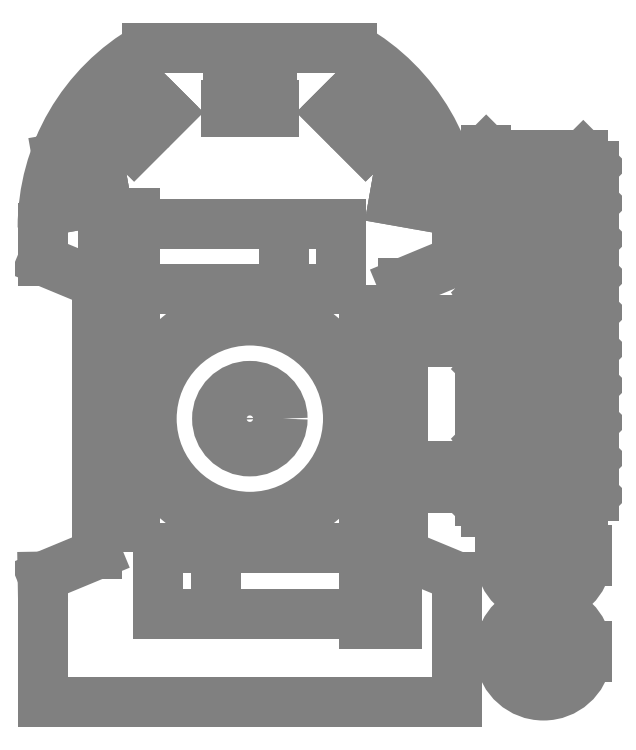
<metadata>
{"format":"dxf","ext":"dxf","renderer":"ezdxf+matplotlib","layout":"modelspace","background":"white","min_lineweight":24,"dpi":150}
</metadata>
<code>
0
SECTION
2
ENTITIES
0
ARC
8
Layer0
10
45.91
20
13.42
40
2.45
50
168.2
51
191.8
0
ARC
8
Layer0
10
45.91
20
13.42
40
2.45
50
-11.78
51
11.78
0
CIRCLE
8
Layer0
10
45.91
20
13.42
40
0.75
0
LINE
8
Layer0
10
43.79
20
13.42
11
45.91
21
15.54
0
LINE
8
Layer0
10
45.91
20
11.3
11
48.03
21
13.42
0
LINE
8
Layer0
10
45.91
20
15.54
11
48.03
21
13.42
0
LINE
8
Layer0
10
45.91
20
11.3
11
43.79
21
13.42
0
LINE
8
Layer0
10
45.91
20
14.17
11
45.91
21
12.67
0
LINE
8
Layer0
10
45.16
20
13.42
11
46.66
21
13.42
0
LINE
8
Layer0
10
45.41
20
10.89
11
46.41
21
10.89
0
LINE
8
Layer0
10
45.41
20
11.14
11
46.41
21
11.14
0
LINE
8
Layer0
10
45.41
20
11.14
11
45.41
21
10.89
0
LINE
8
Layer0
10
46.41
20
11.14
11
46.41
21
10.89
0
LINE
8
Layer0
10
45.41
20
15.95
11
46.41
21
15.95
0
LINE
8
Layer0
10
45.41
20
15.7
11
46.41
21
15.7
0
LINE
8
Layer0
10
45.41
20
15.7
11
45.41
21
15.95
0
LINE
8
Layer0
10
46.41
20
15.7
11
46.41
21
15.95
0
LINE
8
Layer0
10
50.56
20
18.95
11
50.56
21
22.35
0
LINE
8
Layer0
10
49.81
20
20.65
11
46.81
21
20.65
0
CIRCLE
8
Layer0
10
48.31
20
20.65
40
1.5
0
CIRCLE
8
Layer0
10
44.06
20
20.65
40
1.5
0
LINE
8
Layer0
10
44.06
20
20.65
11
44.06
21
19.15
0
LINE
8
Layer0
10
44.06
20
20.65
11
44.06
21
22.15
0
LINE
8
Layer0
10
48.31
20
22.15
11
48.31
21
19.15
0
LINE
8
Layer0
10
45.56
20
20.65
11
42.56
21
20.65
0
CIRCLE
8
Layer0
10
48.31
20
20.65
40
2
0
CIRCLE
8
Layer0
10
44.06
20
20.65
40
2
0
LINE
8
Layer0
10
41.16
20
17.95
11
40.66
21
17.45
0
LINE
8
Layer0
10
41.16
20
23.35
11
40.66
21
23.85
0
LINE
8
Layer0
10
40.66
20
17.45
11
40.66
21
18.25
0
LINE
8
Layer0
10
40.66
20
23.05
11
40.66
21
23.85
0
ARC
8
Layer0
10
40.66
20
18.45
40
0.2
50
-90
51
0
0
ARC
8
Layer0
10
40.66
20
22.85
40
0.2
50
0
51
90
0
LINE
8
Layer0
10
46.61
20
24.65
11
46.61
21
23.35
0
LINE
8
Layer0
10
45.61
20
24.65
11
45.61
21
23.35
0
LINE
8
Layer0
10
40.66
20
20.65
11
40.06
21
20.65
0
LINE
8
Layer0
10
40.86
20
22.85
11
40.06
21
22.85
0
LINE
8
Layer0
10
40.06
20
18.45
11
40.86
21
18.45
0
LINE
8
Layer0
10
40.06
20
22.85
11
40.06
21
21.65
0
LINE
8
Layer0
10
50.56
20
25.65
11
50.56
21
29.05
0
LINE
8
Layer0
10
49.81
20
27.35
11
46.81
21
27.35
0
CIRCLE
8
Layer0
10
48.31
20
27.35
40
1.5
0
CIRCLE
8
Layer0
10
44.06
20
27.35
40
1.5
0
LINE
8
Layer0
10
44.06
20
27.35
11
44.06
21
25.85
0
LINE
8
Layer0
10
44.06
20
27.35
11
44.06
21
28.85
0
LINE
8
Layer0
10
48.31
20
28.85
11
48.31
21
25.85
0
LINE
8
Layer0
10
45.56
20
27.35
11
42.56
21
27.35
0
CIRCLE
8
Layer0
10
48.31
20
27.35
40
2
0
CIRCLE
8
Layer0
10
44.06
20
27.35
40
2
0
LINE
8
Layer0
10
41.16
20
24.65
11
40.66
21
24.15
0
LINE
8
Layer0
10
41.16
20
30.05
11
40.66
21
30.55
0
LINE
8
Layer0
10
40.66
20
24.15
11
40.66
21
24.95
0
LINE
8
Layer0
10
40.66
20
29.75
11
40.66
21
30.55
0
ARC
8
Layer0
10
40.66
20
25.15
40
0.2
50
-90
51
0
0
ARC
8
Layer0
10
40.66
20
29.55
40
0.2
50
0
51
90
0
LINE
8
Layer0
10
46.61
20
31.35
11
46.61
21
30.05
0
LINE
8
Layer0
10
45.61
20
31.35
11
45.61
21
30.05
0
LINE
8
Layer0
10
40.66
20
27.35
11
40.06
21
27.35
0
LINE
8
Layer0
10
40.86
20
29.55
11
40.06
21
29.55
0
LINE
8
Layer0
10
40.06
20
25.15
11
40.86
21
25.15
0
LINE
8
Layer0
10
50.56
20
32.35
11
50.56
21
35.75
0
LINE
8
Layer0
10
41.16
20
31.35
11
40.66
21
30.85
0
LINE
8
Layer0
10
41.16
20
36.75
11
40.66
21
37.25
0
LINE
8
Layer0
10
40.66
20
30.85
11
40.66
21
31.65
0
LINE
8
Layer0
10
40.66
20
36.45
11
40.66
21
37.25
0
ARC
8
Layer0
10
40.66
20
31.85
40
0.2
50
-90
51
0
0
ARC
8
Layer0
10
40.66
20
36.25
40
0.2
50
0
51
90
0
LINE
8
Layer0
10
46.61
20
38.05
11
46.61
21
36.75
0
LINE
8
Layer0
10
45.61
20
38.05
11
45.61
21
36.75
0
LINE
8
Layer0
10
40.66
20
34.05
11
40.06
21
34.05
0
LINE
8
Layer0
10
40.86
20
36.25
11
40.06
21
36.25
0
LINE
8
Layer0
10
40.06
20
31.85
11
40.86
21
31.85
0
LINE
8
Layer0
10
50.56
20
39.05
11
50.56
21
42.45
0
LINE
8
Layer0
10
49.81
20
40.75
11
46.81
21
40.75
0
CIRCLE
8
Layer0
10
48.31
20
40.75
40
1.5
0
CIRCLE
8
Layer0
10
44.06
20
40.75
40
1.5
0
LINE
8
Layer0
10
44.06
20
40.75
11
44.06
21
39.25
0
LINE
8
Layer0
10
44.06
20
40.75
11
44.06
21
42.25
0
LINE
8
Layer0
10
48.31
20
42.25
11
48.31
21
39.25
0
LINE
8
Layer0
10
45.56
20
40.75
11
42.56
21
40.75
0
CIRCLE
8
Layer0
10
48.31
20
40.75
40
2
0
CIRCLE
8
Layer0
10
44.06
20
40.75
40
2
0
LINE
8
Layer0
10
41.16
20
38.05
11
40.66
21
37.55
0
LINE
8
Layer0
10
41.16
20
43.45
11
40.66
21
43.95
0
LINE
8
Layer0
10
40.66
20
37.55
11
40.66
21
38.35
0
LINE
8
Layer0
10
40.66
20
43.15
11
40.66
21
43.95
0
ARC
8
Layer0
10
40.66
20
38.55
40
0.2
50
-90
51
0
0
ARC
8
Layer0
10
40.66
20
42.95
40
0.2
50
0
51
90
0
LINE
8
Layer0
10
46.61
20
44.75
11
46.61
21
43.45
0
LINE
8
Layer0
10
45.61
20
44.75
11
45.61
21
43.45
0
LINE
8
Layer0
10
40.66
20
40.75
11
40.06
21
40.75
0
LINE
8
Layer0
10
40.86
20
42.95
11
40.06
21
42.95
0
LINE
8
Layer0
10
40.06
20
38.55
11
40.86
21
38.55
0
LINE
8
Layer0
10
50.56
20
45.75
11
50.56
21
49.15
0
LINE
8
Layer0
10
49.81
20
47.45
11
46.81
21
47.45
0
CIRCLE
8
Layer0
10
48.31
20
47.45
40
1.5
0
CIRCLE
8
Layer0
10
44.06
20
47.45
40
1.5
0
LINE
8
Layer0
10
44.06
20
47.45
11
44.06
21
45.95
0
LINE
8
Layer0
10
44.06
20
47.45
11
44.06
21
48.95
0
LINE
8
Layer0
10
48.31
20
48.95
11
48.31
21
45.95
0
LINE
8
Layer0
10
45.56
20
47.45
11
42.56
21
47.45
0
CIRCLE
8
Layer0
10
48.31
20
47.45
40
2
0
CIRCLE
8
Layer0
10
44.06
20
47.45
40
2
0
LINE
8
Layer0
10
41.16
20
44.75
11
40.66
21
44.25
0
LINE
8
Layer0
10
41.16
20
50.15
11
40.66
21
50.65
0
LINE
8
Layer0
10
40.66
20
44.25
11
40.66
21
45.05
0
LINE
8
Layer0
10
40.66
20
49.85
11
40.66
21
50.65
0
ARC
8
Layer0
10
40.66
20
45.25
40
0.2
50
-90
51
0
0
ARC
8
Layer0
10
40.66
20
49.65
40
0.2
50
0
51
90
0
LINE
8
Layer0
10
40.66
20
47.45
11
40.06
21
47.45
0
LINE
8
Layer0
10
40.86
20
49.65
11
40.06
21
49.65
0
LINE
8
Layer0
10
40.06
20
45.25
11
40.86
21
45.25
0
LINE
8
Layer0
10
40.06
20
49.65
11
40.06
21
45.25
0
LINE
8
Layer0
10
40.06
20
42.95
11
40.06
21
38.55
0
LINE
8
Layer0
10
40.06
20
36.25
11
40.06
21
35.05
0
LINE
8
Layer0
10
40.06
20
29.55
11
40.06
21
28.1
0
LINE
8
Layer0
10
40.06
20
26.6
11
40.06
21
25.15
0
LINE
8
Layer0
10
40.06
20
28.1
11
40.06
21
26.6
0
ARC
8
Layer0
10
45.91
20
13.42
40
4
50
-352.8
51
-277.2
0
LINE
8
Layer0
10
43.51
20
13.92
11
41.94
21
13.92
0
LINE
8
Layer0
10
43.51
20
12.92
11
41.94
21
12.92
0
LINE
8
Layer0
10
48.31
20
13.92
11
49.88
21
13.92
0
LINE
8
Layer0
10
48.31
20
12.92
11
49.88
21
12.92
0
ARC
8
Layer0
10
45.91
20
13.42
40
4
50
-172.8
51
-97.18
0
ARC
8
Layer0
10
45.91
20
13.42
40
4
50
-262.8
51
-187.2
0
ARC
8
Layer0
10
45.91
20
4.621
40
2.45
50
168.2
51
191.8
0
ARC
8
Layer0
10
45.91
20
4.621
40
2.45
50
-11.78
51
11.78
0
CIRCLE
8
Layer0
10
45.91
20
4.621
40
0.75
0
LINE
8
Layer0
10
43.79
20
4.621
11
45.91
21
6.743
0
LINE
8
Layer0
10
45.91
20
2.5
11
48.03
21
4.621
0
LINE
8
Layer0
10
45.91
20
6.743
11
48.03
21
4.621
0
LINE
8
Layer0
10
45.91
20
2.5
11
43.79
21
4.621
0
LINE
8
Layer0
10
45.91
20
5.371
11
45.91
21
3.871
0
LINE
8
Layer0
10
45.16
20
4.621
11
46.66
21
4.621
0
LINE
8
Layer0
10
45.41
20
2.096
11
46.41
21
2.096
0
LINE
8
Layer0
10
45.41
20
2.346
11
46.41
21
2.346
0
LINE
8
Layer0
10
45.41
20
2.346
11
45.41
21
2.096
0
LINE
8
Layer0
10
46.41
20
2.346
11
46.41
21
2.096
0
LINE
8
Layer0
10
45.41
20
7.146
11
46.41
21
7.146
0
LINE
8
Layer0
10
45.41
20
6.896
11
46.41
21
6.896
0
LINE
8
Layer0
10
45.41
20
6.896
11
45.41
21
7.146
0
LINE
8
Layer0
10
46.41
20
6.896
11
46.41
21
7.146
0
ARC
8
Layer0
10
45.91
20
4.621
40
4
50
-352.8
51
-277.2
0
LINE
8
Layer0
10
43.51
20
5.121
11
41.94
21
5.121
0
LINE
8
Layer0
10
43.51
20
4.121
11
41.94
21
4.121
0
LINE
8
Layer0
10
48.31
20
5.121
11
49.88
21
5.121
0
LINE
8
Layer0
10
48.31
20
4.121
11
49.88
21
4.121
0
ARC
8
Layer0
10
45.91
20
4.621
40
4
50
-172.8
51
-7.181
0
ARC
8
Layer0
10
45.91
20
4.621
40
4
50
-262.8
51
-187.2
0
ARC
8
Layer0
10
45.91
20
13.42
40
4
50
-82.82
51
-7.181
0
LINE
8
Layer0
10
46.41
20
17.95
11
46.41
21
17.39
0
LINE
8
Layer0
10
45.41
20
17.39
11
45.41
21
17.95
0
LINE
8
Layer0
10
46.41
20
9.451
11
46.41
21
8.59
0
LINE
8
Layer0
10
45.41
20
8.59
11
45.41
21
9.451
0
LINE
8
Layer0
10
48.86
20
32.65
11
48.86
21
35.45
0
LINE
8
Layer0
10
48.86
20
35.45
11
44.06
21
35.45
0
LINE
8
Layer0
10
44.06
20
35.45
11
44.06
21
32.65
0
LINE
8
Layer0
10
44.06
20
32.65
11
48.86
21
32.65
0
ARC
8
Layer0
10
46.61
20
25.15
40
0.5
50
-90
51
-90
0
ARC
8
Layer0
10
46.61
20
22.85
40
0.5
50
90
51
90
0
LINE
8
Layer0
10
46.61
20
44.75
11
49.56
21
44.75
0
LINE
8
Layer0
10
46.61
20
50.15
11
49.56
21
50.15
0
LINE
8
Layer0
10
46.61
20
43.45
11
49.56
21
43.45
0
LINE
8
Layer0
10
46.61
20
38.05
11
49.56
21
38.05
0
LINE
8
Layer0
10
46.61
20
36.75
11
49.56
21
36.75
0
LINE
8
Layer0
10
46.61
20
31.35
11
49.56
21
31.35
0
LINE
8
Layer0
10
46.61
20
30.05
11
49.56
21
30.05
0
LINE
8
Layer0
10
46.61
20
24.65
11
49.56
21
24.65
0
LINE
8
Layer0
10
46.61
20
23.35
11
49.56
21
23.35
0
LINE
8
Layer0
10
46.41
20
17.95
11
49.56
21
17.95
0
LINE
8
Layer0
10
50.56
20
42.45
11
50.56
21
39.05
0
LINE
8
Layer0
10
50.56
20
35.75
11
50.56
21
32.35
0
LINE
8
Layer0
10
50.56
20
29.05
11
50.56
21
25.65
0
LINE
8
Layer0
10
50.56
20
22.35
11
50.56
21
18.95
0
LINE
8
Layer0
10
46.61
20
50.15
11
41.16
21
50.15
0
LINE
8
Layer0
10
45.61
20
44.75
11
41.16
21
44.75
0
LINE
8
Layer0
10
45.61
20
43.45
11
41.16
21
43.45
0
LINE
8
Layer0
10
45.61
20
38.05
11
41.16
21
38.05
0
LINE
8
Layer0
10
45.61
20
36.75
11
41.16
21
36.75
0
LINE
8
Layer0
10
45.61
20
30.05
11
41.16
21
30.05
0
LINE
8
Layer0
10
45.61
20
24.65
11
41.16
21
24.65
0
LINE
8
Layer0
10
45.61
20
23.35
11
41.16
21
23.35
0
LINE
8
Layer0
10
45.41
20
17.95
11
41.16
21
17.95
0
LINE
8
Layer0
10
50.56
20
35.75
11
49.56
21
36.75
0
LINE
8
Layer0
10
50.56
20
29.05
11
49.56
21
30.05
0
LINE
8
Layer0
10
50.56
20
22.35
11
49.56
21
23.35
0
LINE
8
Layer0
10
50.56
20
18.95
11
49.56
21
17.95
0
LINE
8
Layer0
10
50.56
20
39.05
11
49.56
21
38.05
0
LINE
8
Layer0
10
50.56
20
42.45
11
49.56
21
43.45
0
LINE
8
Layer0
10
50.56
20
45.75
11
49.56
21
44.75
0
LINE
8
Layer0
10
50.56
20
49.15
11
49.56
21
50.15
0
LINE
8
Layer0
10
50.56
20
25.65
11
49.56
21
24.65
0
LINE
8
Layer0
10
50.56
20
32.35
11
49.56
21
31.35
0
LINE
8
Layer0
10
45.61
20
31.35
11
41.16
21
31.35
0
LINE
8
Layer0
10
29
20
27.43
11
29
21
27.44
0
ARC
8
Layer0
10
5.491
20
34.62
40
0.3
50
0
51
0
0
LINE
8
Layer0
10
8.491
20
44.86
11
5.491
21
44.86
0
LINE
8
Layer0
10
8.491
20
16.04
11
5.491
21
16.04
0
LINE
8
Layer0
10
0
20
11.51
11
-0.0001808
21
11.52
0
LINE
8
Layer0
10
-0.0001808
20
40.5
11
4.991
21
38.42
0
LINE
8
Layer0
10
37.99
20
40.5
11
33
21
38.42
0
LINE
8
Layer0
10
22.12
20
43.87
11
27.37
21
43.87
0
LINE
8
Layer0
10
22.12
20
37.87
11
27.37
21
37.87
0
LINE
8
Layer0
10
27.37
20
43.87
11
27.37
21
37.87
0
LINE
8
Layer0
10
37.99
20
11.51
11
33
21
13.58
0
LINE
8
Layer0
10
0
20
11.51
11
4.991
21
13.58
0
LINE
8
Layer0
10
4.991
20
13.58
11
4.991
21
38.42
0
LINE
8
Layer0
10
17
20
54.79
11
17
21
55.54
0
LINE
8
Layer0
10
17
20
55.54
11
17.5
21
55.54
0
LINE
8
Layer0
10
21
20
54.79
11
21
21
55.54
0
LINE
8
Layer0
10
20.5
20
55.54
11
21
21
55.54
0
LINE
8
Layer0
10
21.2
20
54.79
11
16.8
21
54.79
0
LINE
8
Layer0
10
21.2
20
54.09
11
21.2
21
54.79
0
LINE
8
Layer0
10
16.8
20
54.09
11
21.2
21
54.09
0
LINE
8
Layer0
10
16.8
20
54.09
11
16.8
21
54.79
0
LINE
8
Layer0
10
5.491
20
44.86
11
5.491
21
16.04
0
LINE
8
Layer0
10
33
20
38.42
11
33
21
35.05
0
LINE
8
Layer0
10
19
20
59.14
11
19
21
54.09
0
LINE
8
Layer0
10
30.13
20
52.49
11
32.32
21
54.68
0
LINE
8
Layer0
10
28.01
20
54.61
11
30.2
21
56.81
0
ARC
8
Layer0
10
31.26
20
55.74
40
1.5
50
-45
51
135
0
LINE
8
Layer0
10
29.96
20
51.61
11
30.49
21
52.14
0
LINE
8
Layer0
10
30.49
20
52.14
11
30.13
21
52.49
0
LINE
8
Layer0
10
27.13
20
54.44
11
27.66
21
54.97
0
LINE
8
Layer0
10
28.01
20
54.61
11
27.66
21
54.97
0
LINE
8
Layer0
10
26.99
20
54.57
11
30.1
21
51.46
0
LINE
8
Layer0
10
26.49
20
54.08
11
26.99
21
54.57
0
LINE
8
Layer0
10
29.61
20
50.97
11
26.49
21
54.08
0
LINE
8
Layer0
10
29.61
20
50.97
11
30.1
21
51.46
0
ARC
8
Layer0
10
19
20
43.5
40
19
50
0
51
60.33
0
LINE
8
Layer0
10
-0.004654
20
0
11
37.99
21
0
0
LINE
8
Layer0
10
19
20
59.14
11
19
21
60
0
LINE
8
Layer0
10
17.5
20
55.54
11
20.5
21
55.54
0
LINE
8
Layer0
10
7.859
20
52.49
11
5.667
21
54.68
0
LINE
8
Layer0
10
9.98
20
54.61
11
7.788
21
56.81
0
ARC
8
Layer0
10
6.727
20
55.74
40
1.5
50
45
51
225
0
LINE
8
Layer0
10
8.035
20
51.61
11
7.505
21
52.14
0
LINE
8
Layer0
10
7.505
20
52.14
11
7.859
21
52.49
0
LINE
8
Layer0
10
10.86
20
54.44
11
10.33
21
54.97
0
LINE
8
Layer0
10
9.98
20
54.61
11
10.33
21
54.97
0
LINE
8
Layer0
10
11
20
54.57
11
7.89
21
51.46
0
LINE
8
Layer0
10
11.5
20
54.08
11
11
21
54.57
0
LINE
8
Layer0
10
8.385
20
50.97
11
11.5
21
54.08
0
LINE
8
Layer0
10
8.385
20
50.97
11
7.89
21
51.46
0
ARC
8
Layer0
10
19
20
43.5
40
19
50
119.7
51
180
0
LINE
8
Layer0
10
19
20
60
11
9.593
21
60
0
LINE
8
Layer0
10
19
20
60
11
28.4
21
60
0
LINE
8
Layer0
10
0
20
11.51
11
0
21
0
0
LINE
8
Layer0
10
37.99
20
11.51
11
37.99
21
0
0
CIRCLE
8
Layer0
10
7.241
20
21.81
40
0.8
0
CIRCLE
8
Layer0
10
7.241
20
30.19
40
0.8
0
LINE
8
Layer0
10
5.491
20
20.01
11
10.99
21
20.01
0
LINE
8
Layer0
10
5.491
20
23.61
11
9.285
21
23.61
0
LINE
8
Layer0
10
5.491
20
28.39
11
9.285
21
28.39
0
LINE
8
Layer0
10
5.491
20
31.99
11
10.99
21
31.99
0
CIRCLE
8
Layer0
10
19
20
26
40
2
0
CIRCLE
8
Layer0
10
19
20
26
40
3
0
CIRCLE
8
Layer0
10
19
20
26
40
9
0
CIRCLE
8
Layer0
10
19
20
26
40
10
0
LINE
8
Layer0
10
-0.0001808
20
43.5
11
-0.0001808
21
40.5
0
LINE
8
Layer0
10
37.99
20
43.5
11
37.99
21
40.5
0
LINE
8
Layer0
10
29.5
20
7.133
11
32.5
21
7.133
0
LINE
8
Layer0
10
29.5
20
35.96
11
32.5
21
35.96
0
LINE
8
Layer0
10
15.87
20
8.13
11
10.62
21
8.13
0
LINE
8
Layer0
10
15.87
20
14.13
11
10.62
21
14.13
0
LINE
8
Layer0
10
10.62
20
8.13
11
10.62
21
14.13
0
LINE
8
Layer0
10
29
20
31.99
11
29
21
20.01
0
LINE
8
Layer0
10
32.5
20
7.133
11
32.5
21
35.96
0
CIRCLE
8
Layer0
10
30.75
20
30.19
40
0.8
0
CIRCLE
8
Layer0
10
30.75
20
21.81
40
0.8
0
LINE
8
Layer0
10
32.5
20
31.99
11
27
21
31.99
0
LINE
8
Layer0
10
32.5
20
28.39
11
28.71
21
28.39
0
LINE
8
Layer0
10
32.5
20
23.61
11
28.71
21
23.61
0
LINE
8
Layer0
10
32.5
20
20.01
11
27
21
20.01
0
LINE
8
Layer0
10
33.15
20
47.32
11
33.69
21
50.37
0
LINE
8
Layer0
10
36.11
20
46.8
11
36.64
21
49.85
0
ARC
8
Layer0
10
35.17
20
50.11
40
1.5
50
-10
51
170
0
LINE
8
Layer0
10
32.53
20
46.67
11
32.66
21
47.41
0
LINE
8
Layer0
10
32.66
20
47.41
11
33.15
21
47.32
0
LINE
8
Layer0
10
36.47
20
45.98
11
36.6
21
46.71
0
LINE
8
Layer0
10
36.11
20
46.8
11
36.6
21
46.71
0
LINE
8
Layer0
10
36.66
20
45.94
11
32.33
21
46.71
0
LINE
8
Layer0
10
36.54
20
45.25
11
36.66
21
45.94
0
LINE
8
Layer0
10
32.21
20
46.02
11
36.54
21
45.25
0
LINE
8
Layer0
10
32.21
20
46.02
11
32.33
21
46.71
0
LINE
8
Layer0
10
4.839
20
47.32
11
4.3
21
50.37
0
LINE
8
Layer0
10
1.884
20
46.8
11
1.346
21
49.85
0
ARC
8
Layer0
10
2.823
20
50.11
40
1.5
50
10
51
190
0
LINE
8
Layer0
10
5.461
20
46.67
11
5.331
21
47.41
0
LINE
8
Layer0
10
5.331
20
47.41
11
4.839
21
47.32
0
LINE
8
Layer0
10
1.522
20
45.98
11
1.392
21
46.71
0
LINE
8
Layer0
10
1.884
20
46.8
11
1.392
21
46.71
0
LINE
8
Layer0
10
1.33
20
45.94
11
5.663
21
46.71
0
LINE
8
Layer0
10
1.452
20
45.25
11
1.33
21
45.94
0
LINE
8
Layer0
10
5.785
20
46.02
11
1.452
21
45.25
0
LINE
8
Layer0
10
5.785
20
46.02
11
5.663
21
46.71
0
LINE
8
Layer0
10
8.491
20
16.04
11
8.491
21
20.01
0
LINE
8
Layer0
10
8.491
20
31.99
11
8.491
21
44.86
0
LINE
8
Layer0
10
8.991
20
20.01
11
8.991
21
31.99
0
ARC
8
Layer0
10
29
20
35.96
40
0.5
50
0
51
0
0
LINE
8
Layer0
10
29.5
20
35.96
11
29.5
21
31.99
0
LINE
8
Layer0
10
29.5
20
20.01
11
29.5
21
7.133
0
LINE
8
Layer0
10
22.12
20
43.87
11
22.12
21
37.87
0
LINE
8
Layer0
10
22.12
20
37.87
11
8.491
21
37.87
0
LINE
8
Layer0
10
22.12
20
43.87
11
8.491
21
43.87
0
LINE
8
Layer0
10
15.87
20
14.13
11
15.87
21
8.13
0
LINE
8
Layer0
10
15.87
20
14.13
11
29.5
21
14.13
0
LINE
8
Layer0
10
15.87
20
8.13
11
29.5
21
8.13
0
LINE
8
Layer0
10
40.06
20
35.05
11
33
21
35.05
0
LINE
8
Layer0
10
40.06
20
33.05
11
33
21
33.05
0
LINE
8
Layer0
10
40.06
20
21.65
11
33
21
21.65
0
LINE
8
Layer0
10
40.06
20
19.65
11
33
21
19.65
0
LINE
8
Layer0
10
33
20
33.05
11
33
21
21.65
0
LINE
8
Layer0
10
40.06
20
33.05
11
40.06
21
31.85
0
LINE
8
Layer0
10
40.06
20
19.65
11
40.06
21
18.45
0
LINE
8
Layer0
10
33
20
19.65
11
33
21
13.58
0
ENDSEC
0
EOF

</code>
